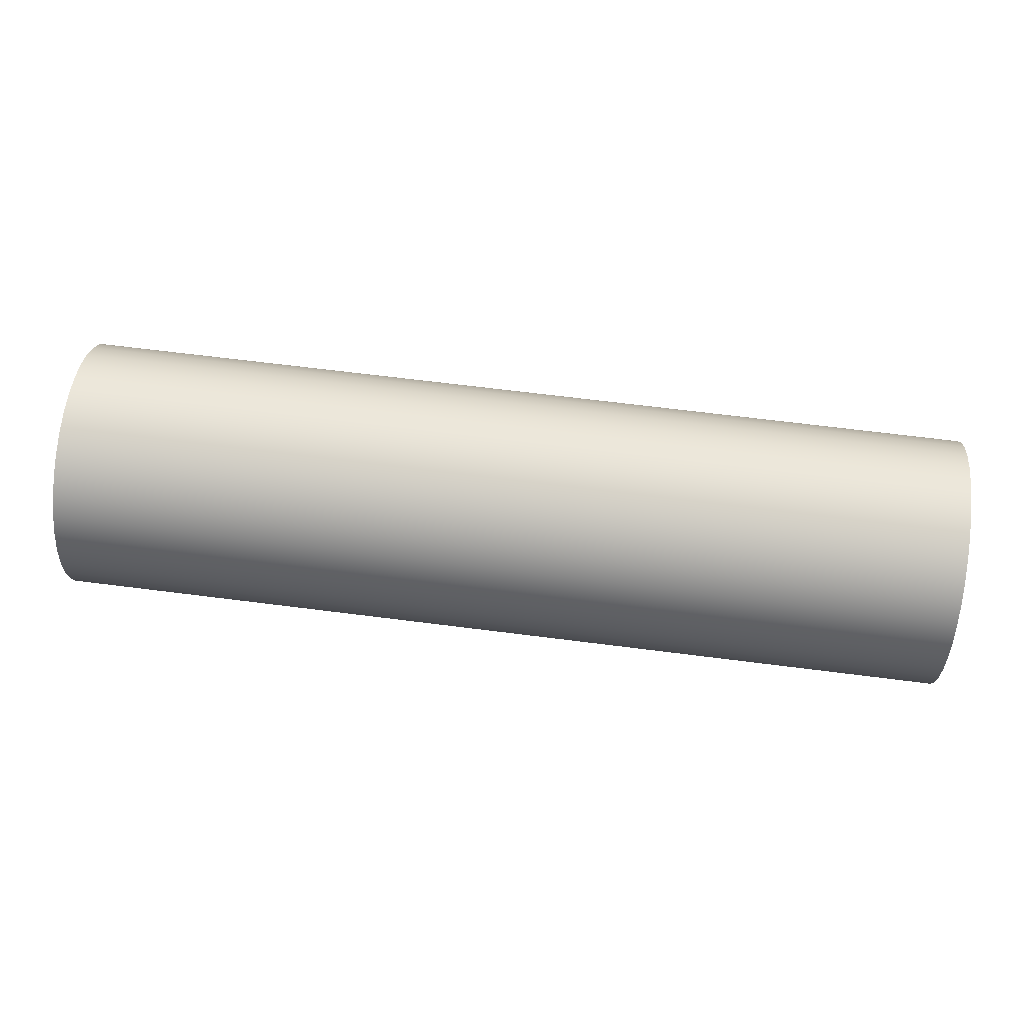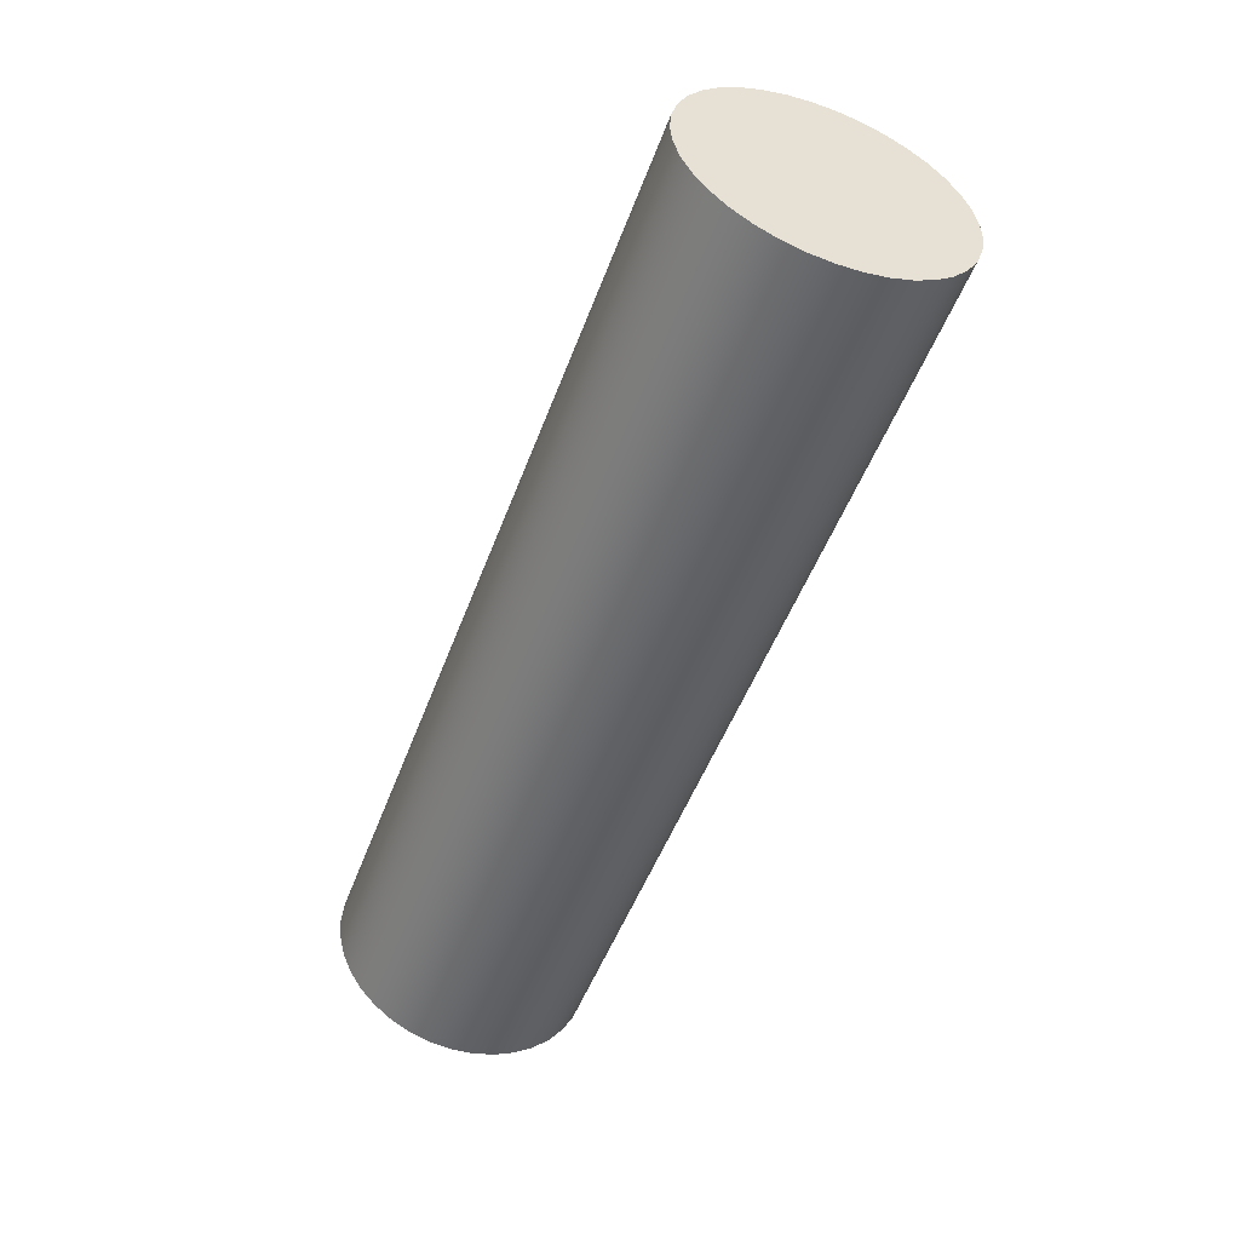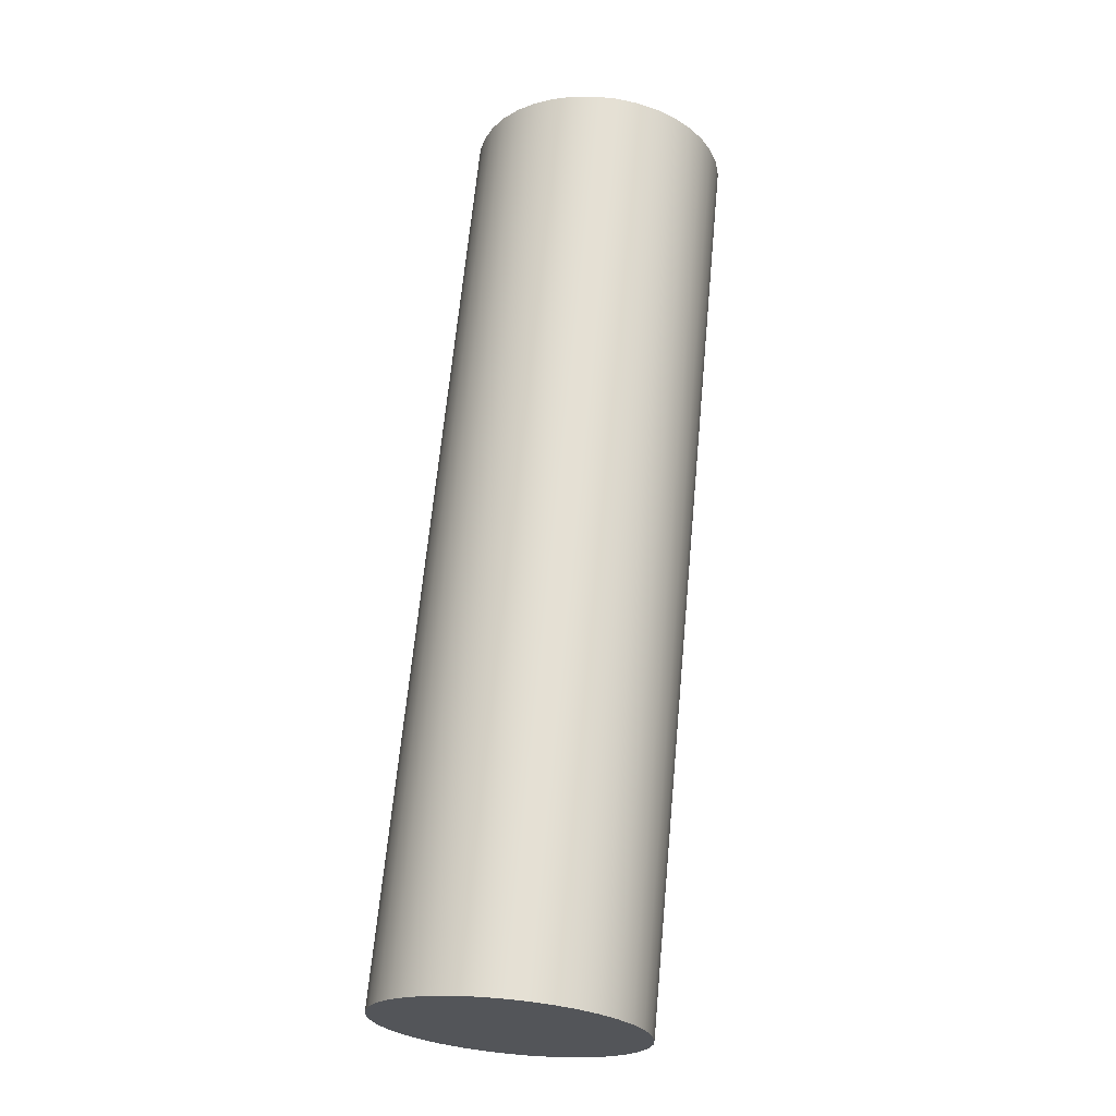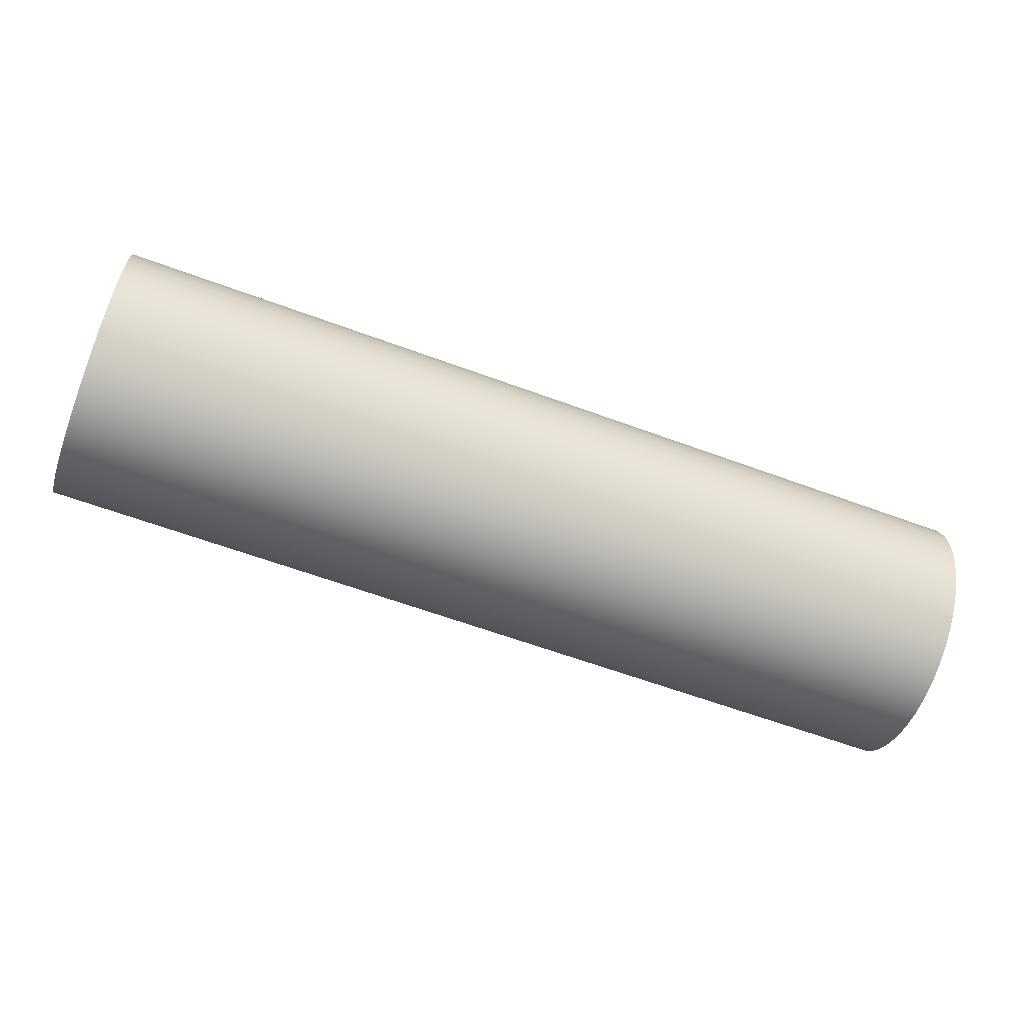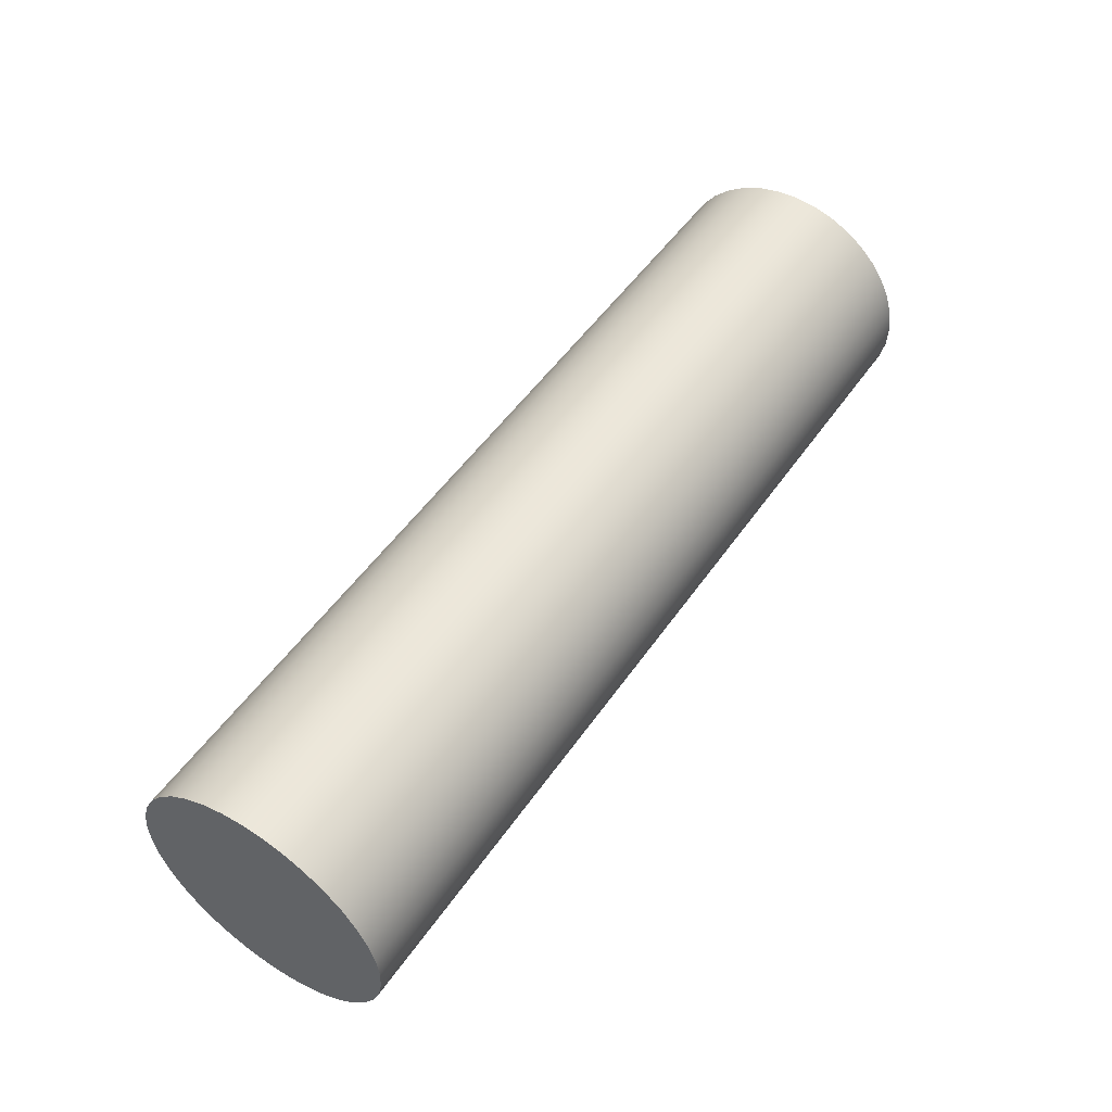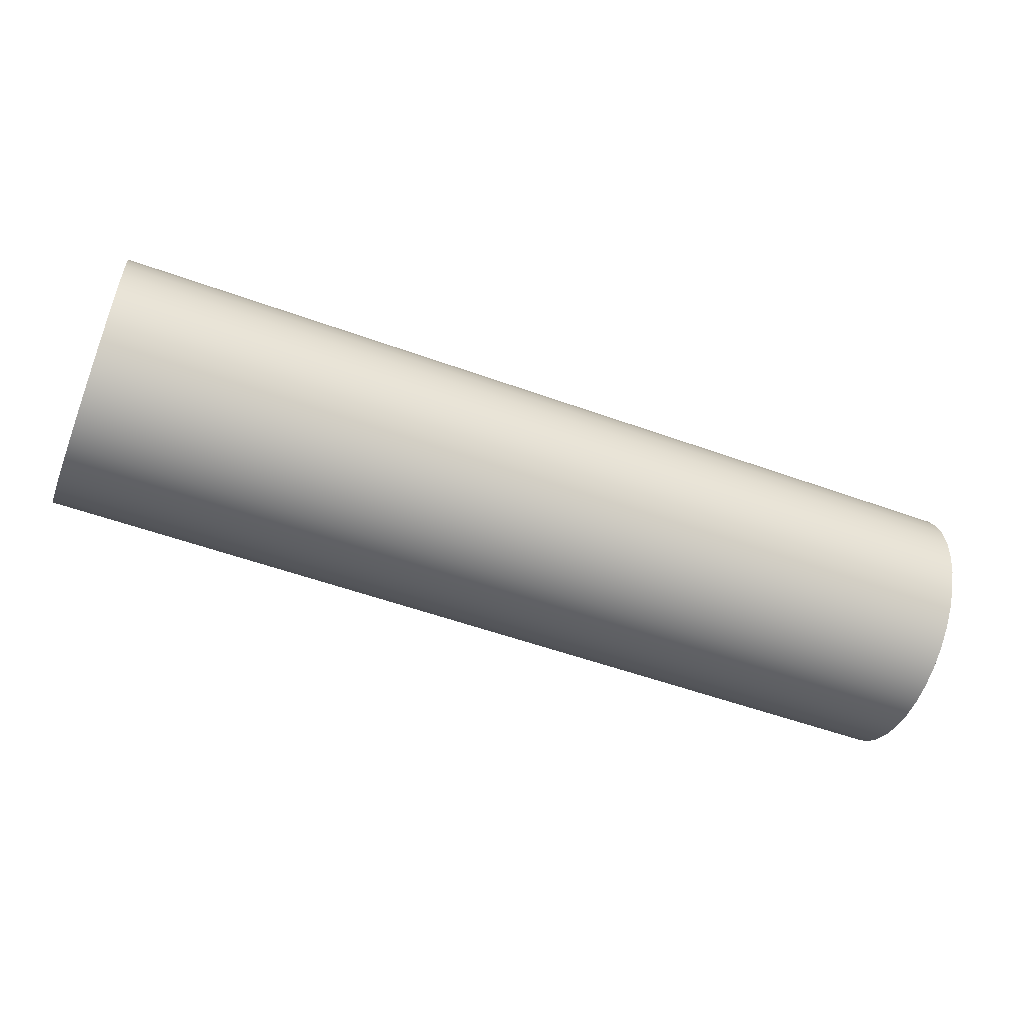
<metadata>
{"format":"obj","ext":"obj","renderer":"f3d","projection":"perspective","resolution":1024,"background":"white","views":[{"elev":66.1,"azim":7.3,"up":"+Y"},{"elev":-50.7,"azim":69.9,"up":"+Y"},{"elev":65.8,"azim":95.4,"up":"+Y"},{"elev":-61.2,"azim":159.3,"up":"+Z"},{"elev":51.5,"azim":123.7,"up":"+Z"},{"elev":-52.9,"azim":-21.3,"up":"+Z"}]}
</metadata>
<code>
v 31 9.3 14.15
v 31 10.03 14.09
v 31 10.75 13.9
v 31 11.42 13.6
v 31 12.03 13.19
v 31 12.57 12.68
v 31 13 12.08
v 31 13.34 11.42
v 31 13.55 10.72
v 31 13.65 9.987
v 31 13.62 9.25
v 31 13.46 8.528
v 31 13.18 7.844
v 31 12.8 7.215
v 31 12.31 6.661
v 31 11.74 6.198
v 31 11.09 5.838
v 31 10.4 5.592
v 31 9.669 5.467
v 31 8.931 5.467
v 31 8.203 5.592
v 31 7.508 5.838
v 31 6.863 6.198
v 31 6.289 6.661
v 31 5.802 7.215
v 31 5.415 7.844
v 31 5.14 8.528
v 31 4.984 9.25
v 31 4.953 9.987
v 31 5.046 10.72
v 31 5.263 11.42
v 31 5.595 12.08
v 31 6.034 12.68
v 31 6.566 13.19
v 31 7.178 13.6
v 31 7.85 13.9
v 31 8.564 14.09
v 0 9.3 14.15
v 0 8.564 14.09
v 0 7.85 13.9
v 0 7.178 13.6
v 0 6.566 13.19
v 0 6.034 12.68
v 0 5.595 12.08
v 0 5.263 11.42
v 0 5.046 10.72
v 0 4.953 9.987
v 0 4.984 9.25
v 0 5.14 8.528
v 0 5.415 7.844
v 0 5.802 7.215
v 0 6.289 6.661
v 0 6.863 6.198
v 0 7.508 5.838
v 0 8.203 5.592
v 0 8.931 5.467
v 0 9.669 5.467
v 0 10.4 5.592
v 0 11.09 5.838
v 0 11.74 6.198
v 0 12.31 6.661
v 0 12.8 7.215
v 0 13.18 7.844
v 0 13.46 8.528
v 0 13.62 9.25
v 0 13.65 9.987
v 0 13.55 10.72
v 0 13.34 11.42
v 0 13 12.08
v 0 12.57 12.68
v 0 12.03 13.19
v 0 11.42 13.6
v 0 10.75 13.9
v 0 10.03 14.09
v 0 9.3 14.15
v 31 9.3 14.15
v 31 9.3 14.15
v 31 8.564 14.09
v 31 7.85 13.9
v 31 7.178 13.6
v 31 6.566 13.19
v 31 6.034 12.68
v 31 5.595 12.08
v 31 5.263 11.42
v 31 5.046 10.72
v 31 4.953 9.987
v 31 4.984 9.25
v 31 5.14 8.528
v 31 5.415 7.844
v 31 5.802 7.215
v 31 6.289 6.661
v 31 6.863 6.198
v 31 7.508 5.838
v 31 8.203 5.592
v 31 8.931 5.467
v 31 9.669 5.467
v 31 10.4 5.592
v 31 11.09 5.838
v 31 11.74 6.198
v 31 12.31 6.661
v 31 12.8 7.215
v 31 13.18 7.844
v 31 13.46 8.528
v 31 13.62 9.25
v 31 13.65 9.987
v 31 13.55 10.72
v 31 13.34 11.42
v 31 13 12.08
v 31 12.57 12.68
v 31 12.03 13.19
v 31 11.42 13.6
v 31 10.75 13.9
v 31 10.03 14.09
v 0 9.3 14.15
v 0 10.03 14.09
v 0 10.75 13.9
v 0 11.42 13.6
v 0 12.03 13.19
v 0 12.57 12.68
v 0 13 12.08
v 0 13.34 11.42
v 0 13.55 10.72
v 0 13.65 9.987
v 0 13.62 9.25
v 0 13.46 8.528
v 0 13.18 7.844
v 0 12.8 7.215
v 0 12.31 6.661
v 0 11.74 6.198
v 0 11.09 5.838
v 0 10.4 5.592
v 0 9.669 5.467
v 0 8.931 5.467
v 0 8.203 5.592
v 0 7.508 5.838
v 0 6.863 6.198
v 0 6.289 6.661
v 0 5.802 7.215
v 0 5.415 7.844
v 0 5.14 8.528
v 0 4.984 9.25
v 0 4.953 9.987
v 0 5.046 10.72
v 0 5.263 11.42
v 0 5.595 12.08
v 0 6.034 12.68
v 0 6.566 13.19
v 0 7.178 13.6
v 0 7.85 13.9
v 0 8.564 14.09
g 12987b78-e34c-11ea-9e0c-54bf646e7e1f
f 2 74 1
f 1 74 75
f 76 38 37
f 37 38 39
f 37 39 36
f 36 39 40
f 36 40 35
f 35 40 41
f 35 41 34
f 34 41 42
f 34 42 33
f 33 42 43
f 33 43 32
f 32 43 44
f 32 44 31
f 31 44 45
f 31 45 30
f 30 45 46
f 30 46 29
f 29 46 47
f 29 47 28
f 28 47 48
f 28 48 27
f 27 48 49
f 27 49 26
f 26 49 50
f 26 50 25
f 25 50 51
f 25 51 24
f 24 51 52
f 24 52 23
f 23 52 53
f 23 53 22
f 22 53 54
f 22 54 21
f 21 54 55
f 21 55 20
f 20 55 56
f 20 56 19
f 19 56 57
f 19 57 18
f 18 57 58
f 18 58 17
f 17 58 59
f 17 59 16
f 16 59 60
f 16 60 15
f 15 60 61
f 15 61 14
f 14 61 62
f 14 62 13
f 13 62 63
f 13 63 12
f 12 63 64
f 12 64 11
f 11 64 65
f 11 65 10
f 10 65 66
f 10 66 9
f 9 66 67
f 9 67 8
f 8 67 68
f 8 68 7
f 7 68 69
f 7 69 6
f 6 69 70
f 6 70 5
f 5 70 71
f 5 71 4
f 4 71 72
f 4 72 3
f 3 72 73
f 3 73 2
f 2 73 74
g 1298c988-e34c-11ea-b006-54bf646e7e1f
f 113 77 92
f 92 77 78
f 92 78 79
f 79 80 92
f 92 80 81
f 92 81 91
f 91 81 82
f 91 82 90
f 90 82 83
f 90 83 89
f 89 83 84
f 89 84 88
f 88 84 85
f 88 85 87
f 87 85 86
f 93 99 92
f 92 99 100
f 92 100 101
f 99 93 98
f 98 93 94
f 98 94 97
f 97 94 95
f 97 95 96
f 101 102 92
f 92 102 103
f 92 103 104
f 104 105 92
f 92 105 106
f 92 106 107
f 107 108 92
f 92 108 109
f 92 109 110
f 110 111 92
f 92 111 112
f 92 112 113
g 129917ac-e34c-11ea-ad3f-54bf646e7e1f
f 150 114 136
f 136 114 115
f 136 115 116
f 116 117 136
f 136 117 118
f 136 118 119
f 119 120 136
f 136 120 121
f 136 121 122
f 122 123 136
f 136 123 124
f 136 124 125
f 125 126 136
f 136 126 127
f 136 127 128
f 128 129 136
f 136 129 135
f 135 129 130
f 135 130 134
f 134 130 131
f 134 131 133
f 133 131 132
f 137 147 136
f 136 147 148
f 136 148 149
f 147 137 146
f 146 137 138
f 146 138 145
f 145 138 139
f 145 139 144
f 144 139 140
f 144 140 143
f 143 140 141
f 143 141 142
f 149 150 136

</code>
